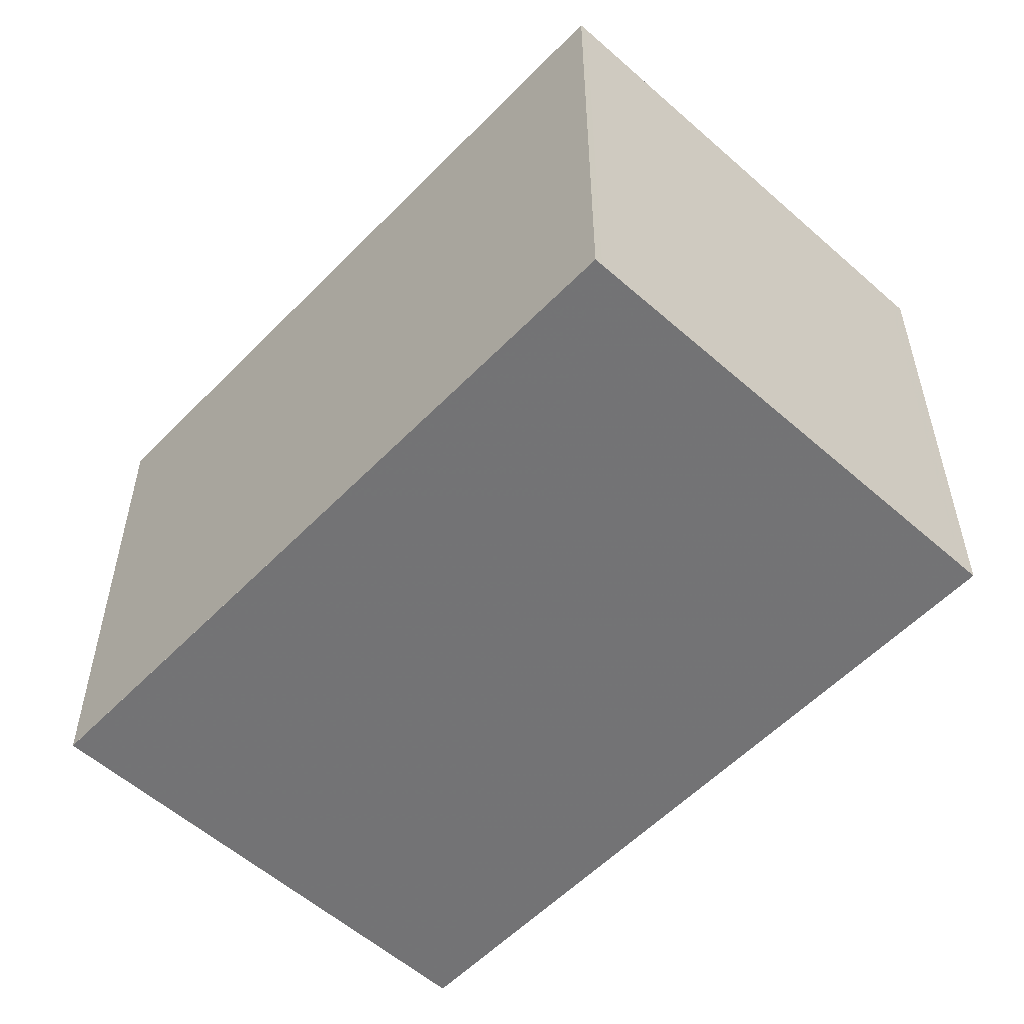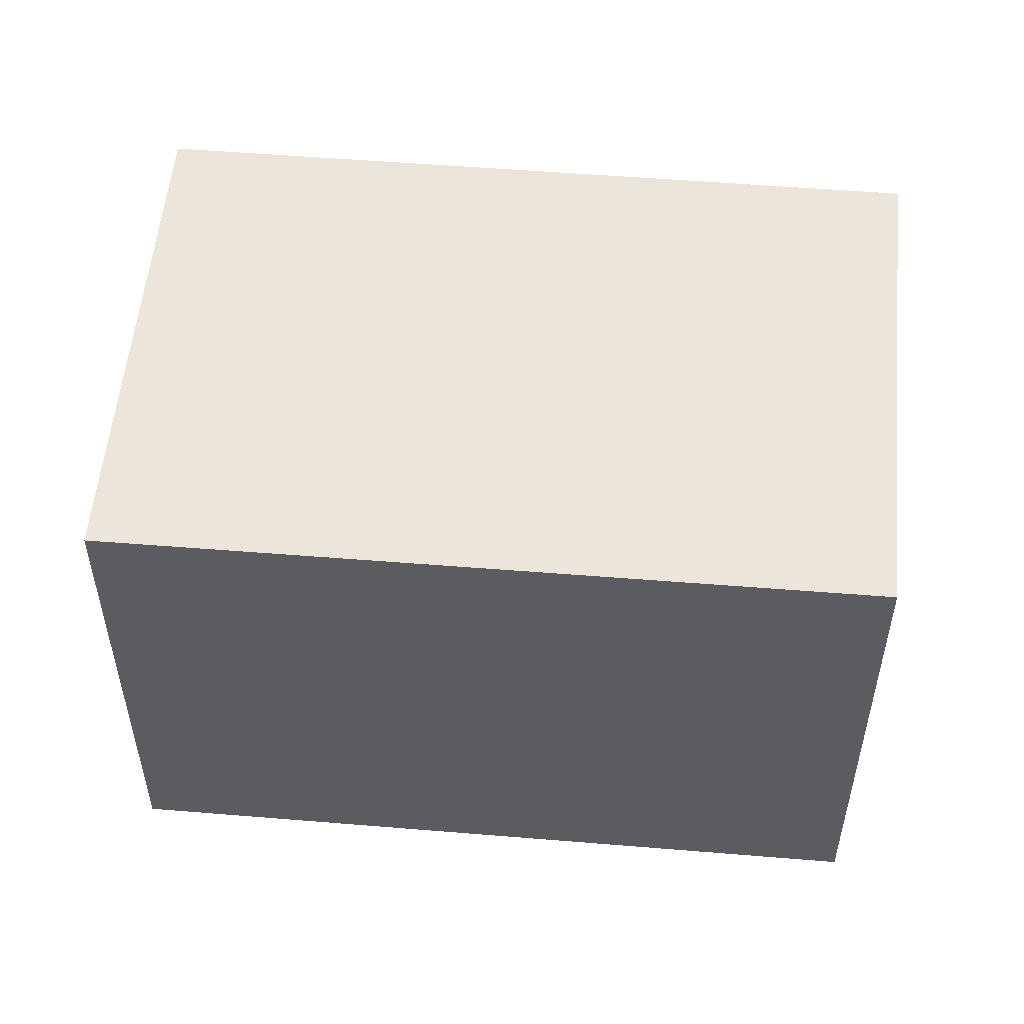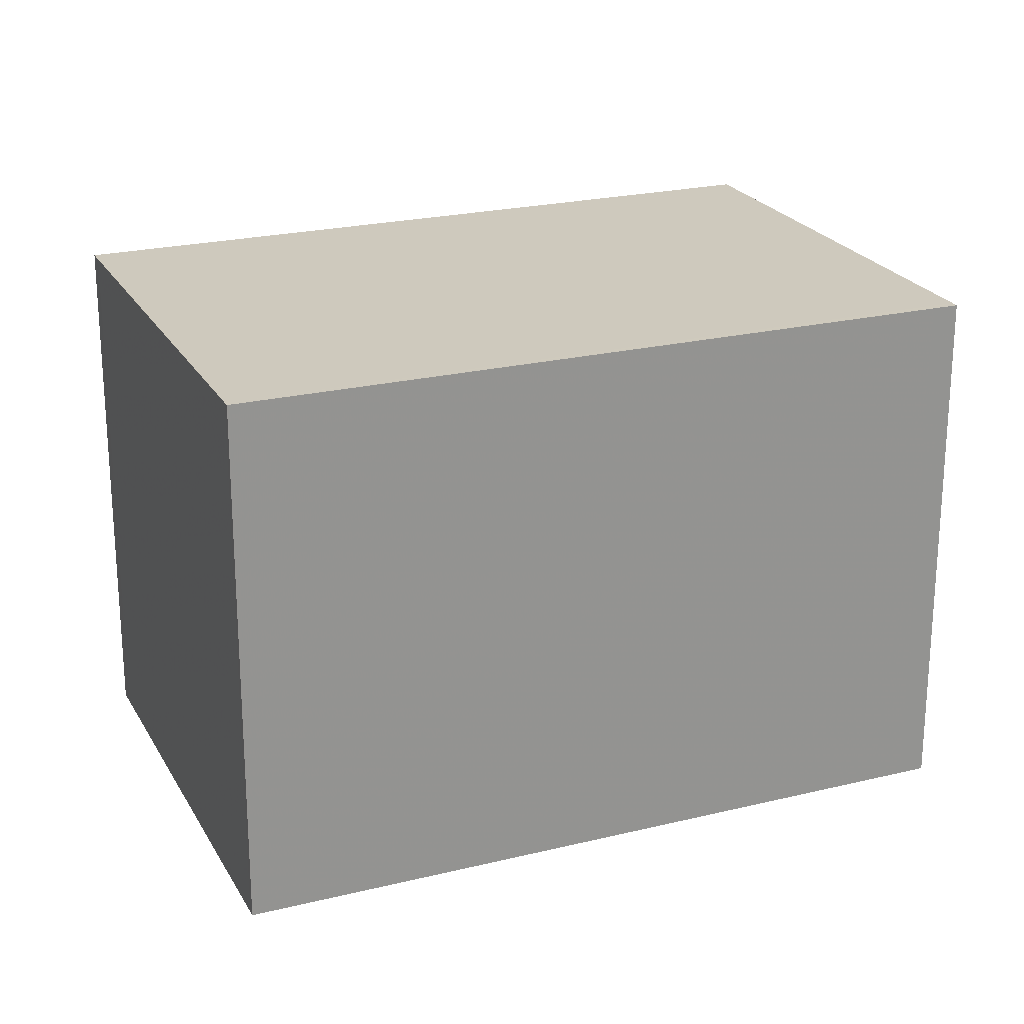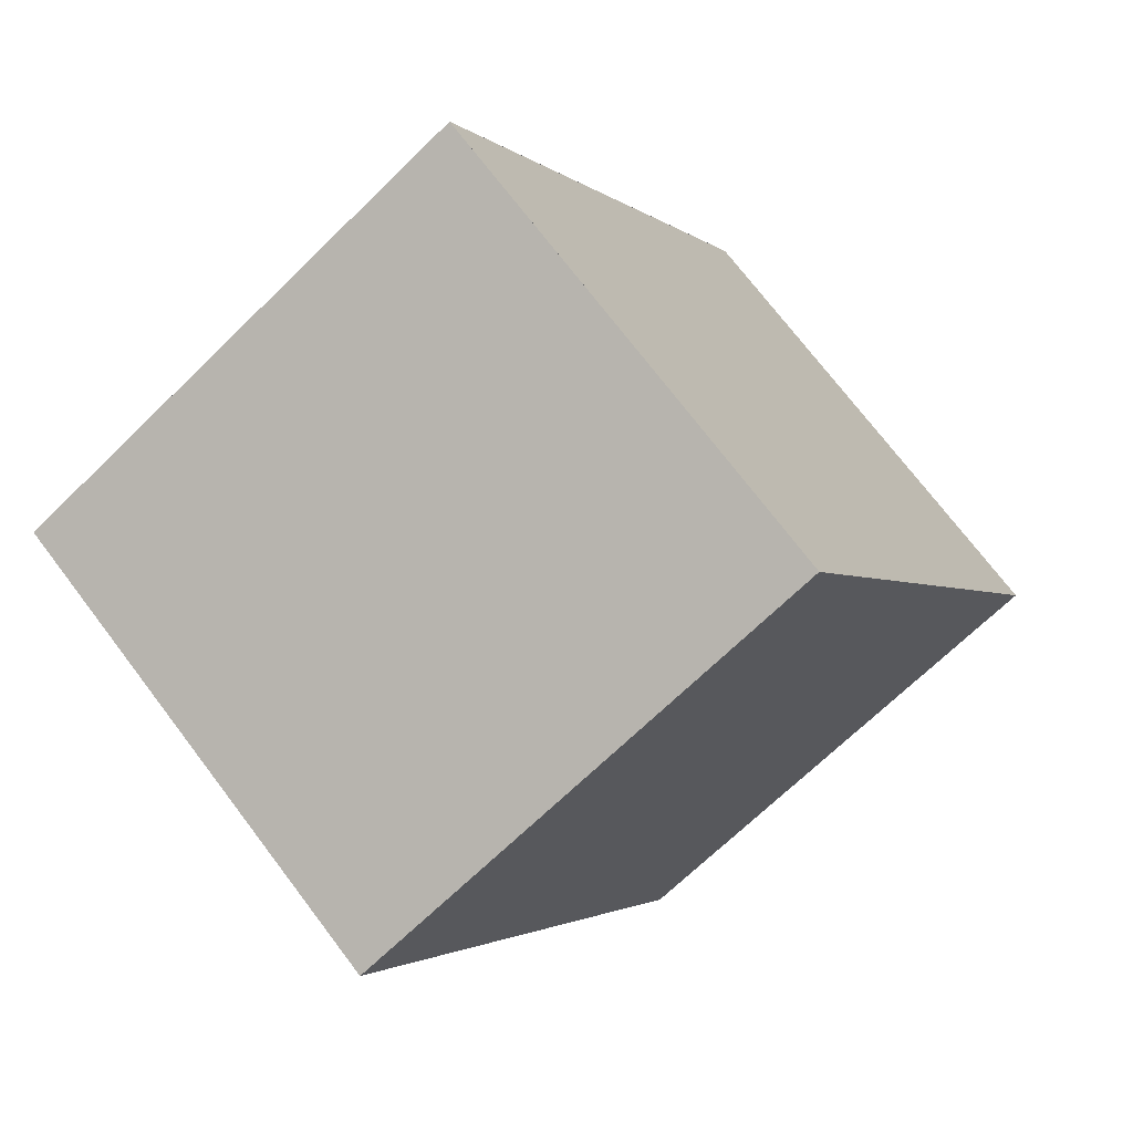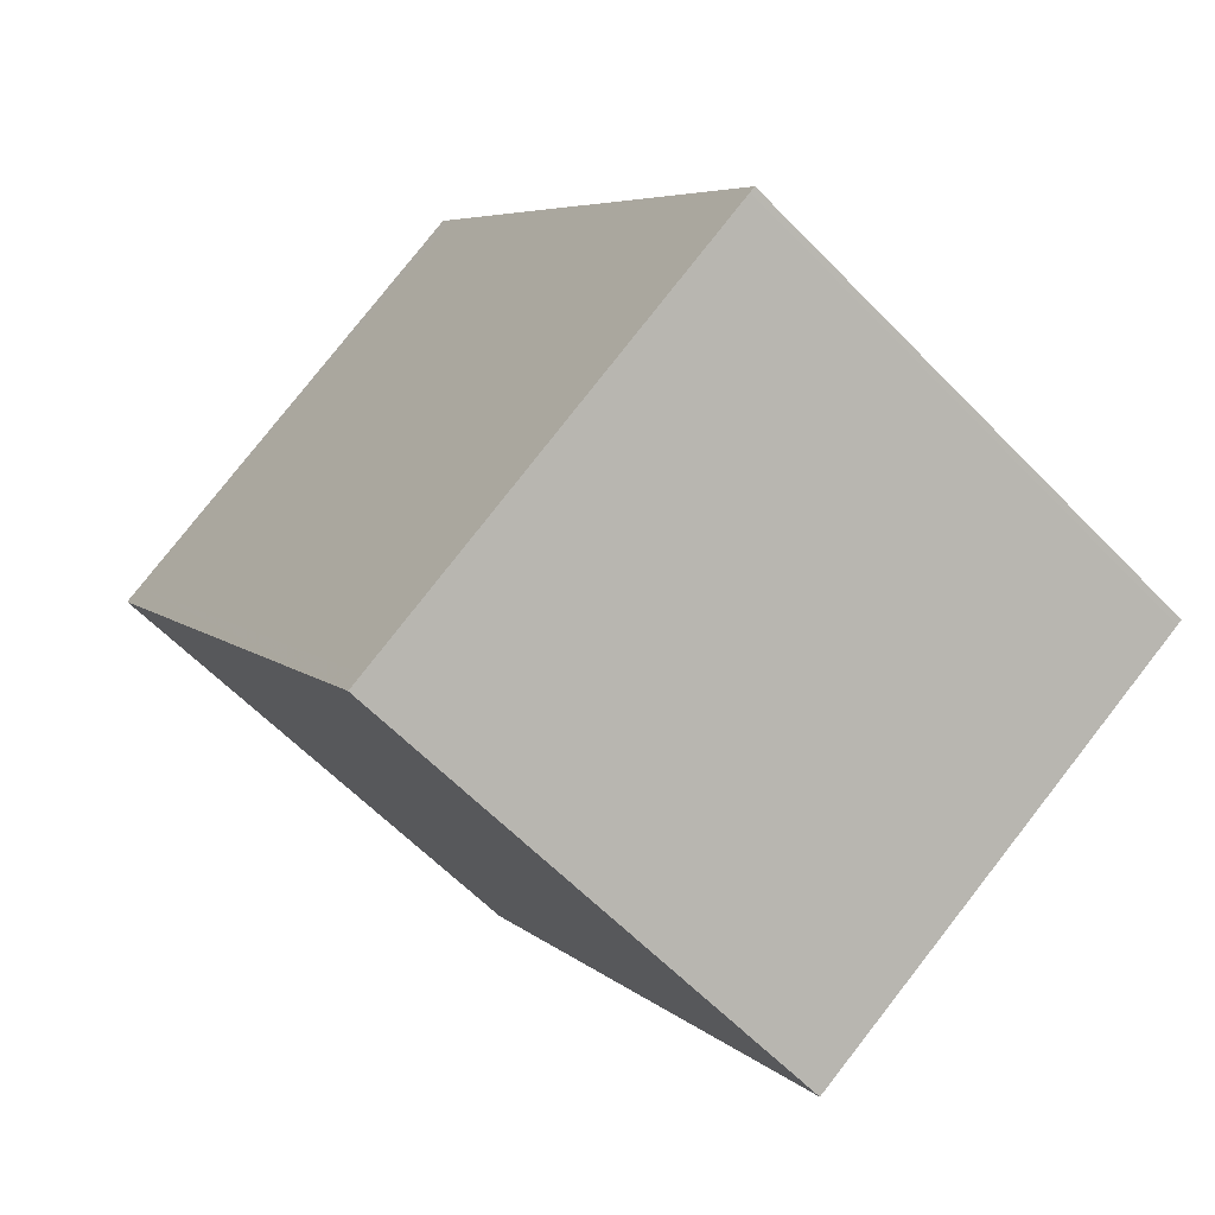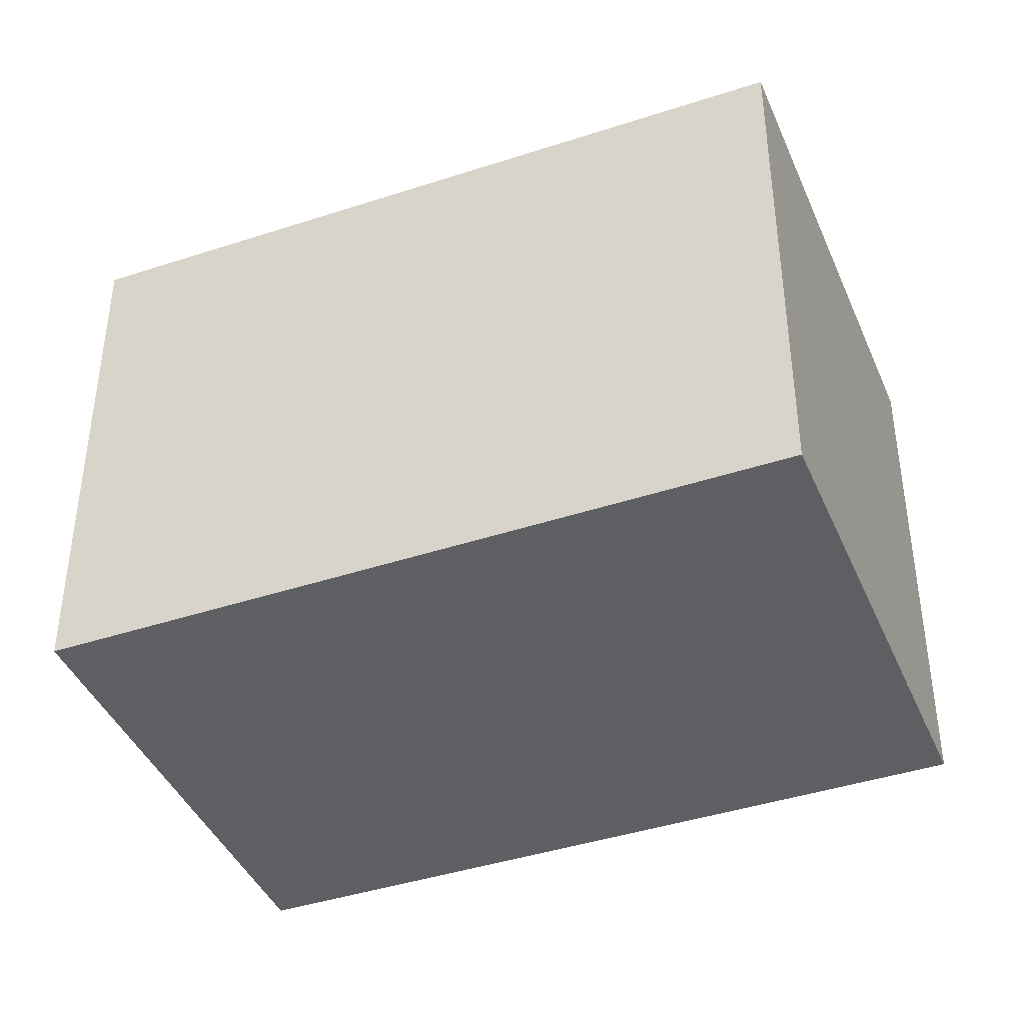
<metadata>
{"format":"obj","ext":"obj","renderer":"f3d","projection":"perspective","resolution":1024,"background":"white","views":[{"elev":-56.0,"azim":168.3,"up":"+Z"},{"elev":54.5,"azim":-53.5,"up":"+Z"},{"elev":23.2,"azim":98.7,"up":"+Z"},{"elev":-68.5,"azim":134.4,"up":"+Y"},{"elev":-61.3,"azim":43.8,"up":"+Y"},{"elev":-41.8,"azim":143.1,"up":"+Z"}]}
</metadata>
<code>
v -1442 -2417 2.078
v -1441 -2416 2.094
v -1439 -2419 2.107
v -1441 -2420 2.091
v -1442 -2417 2.078
v -1441 -2416 2.094
v -1442 -2417 2.078
v -1442 -2417 2.079
v -1441 -2420 2.091
v -1441 -2416 2.094
v -1441 -2416 2.094
v -1439 -2419 2.107
v -1441 -2420 2.091
v -1439 -2419 2.107
v -1439 -2419 2.107
v -1441 -2420 2.09
v -1442 -2417 2.078
v -1442 -2417 2.078
v -1442 -2417 0
v -1442 -2417 0
v -1441 -2416 2.094
v -1441 -2416 2.094
v -1441 -2416 4.441e-16
v -1441 -2416 0
v -1439 -2419 2.107
v -1439 -2419 2.107
v -1439 -2419 0
v -1439 -2419 0
v -1441 -2420 2.09
v -1441 -2420 2.091
v -1441 -2420 0
v -1441 -2420 0
v -1442 -2417 2.078
v -1442 -2417 2.078
v -1442 -2417 0
v -1442 -2417 0
v -1439 -2419 2.107
v -1441 -2416 2.094
v -1441 -2416 0
v -1439 -2419 0
v -1441 -2416 2.094
v -1442 -2417 2.078
v -1442 -2417 0
v -1441 -2416 0
v -1441 -2420 2.091
v -1441 -2420 2.091
v -1441 -2420 0
v -1441 -2420 0
v -1441 -2416 2.094
v -1441 -2416 2.094
v -1441 -2416 0
v -1441 -2416 4.441e-16
v -1441 -2420 2.091
v -1439 -2419 2.107
v -1439 -2419 0
v -1441 -2420 0
v -1439 -2419 2.107
v -1439 -2419 2.107
v -1439 -2419 0
v -1439 -2419 0
v -1442 -2417 2.078
v -1441 -2420 2.09
v -1441 -2420 0
v -1442 -2417 0
v -1442 -2417 0
v -1441 -2416 0
v -1439 -2419 0
v -1441 -2420 0
f 13 9 4 16
f 8 5 1 7
f 11 2 6 10
f 15 3 12 14
f 10 8 7 11
f 14 12 9 13
f 13 8 10 14
f 14 10 6 15
f 16 5 8 13
f 18 19 20 17
f 22 23 24 21
f 26 27 28 25
f 30 31 32 29
f 34 35 36 33
f 38 39 40 37
f 42 43 44 41
f 46 47 48 45
f 50 51 52 49
f 54 55 56 53
f 58 59 60 57
f 62 63 64 61
f 66 67 68 65

</code>
